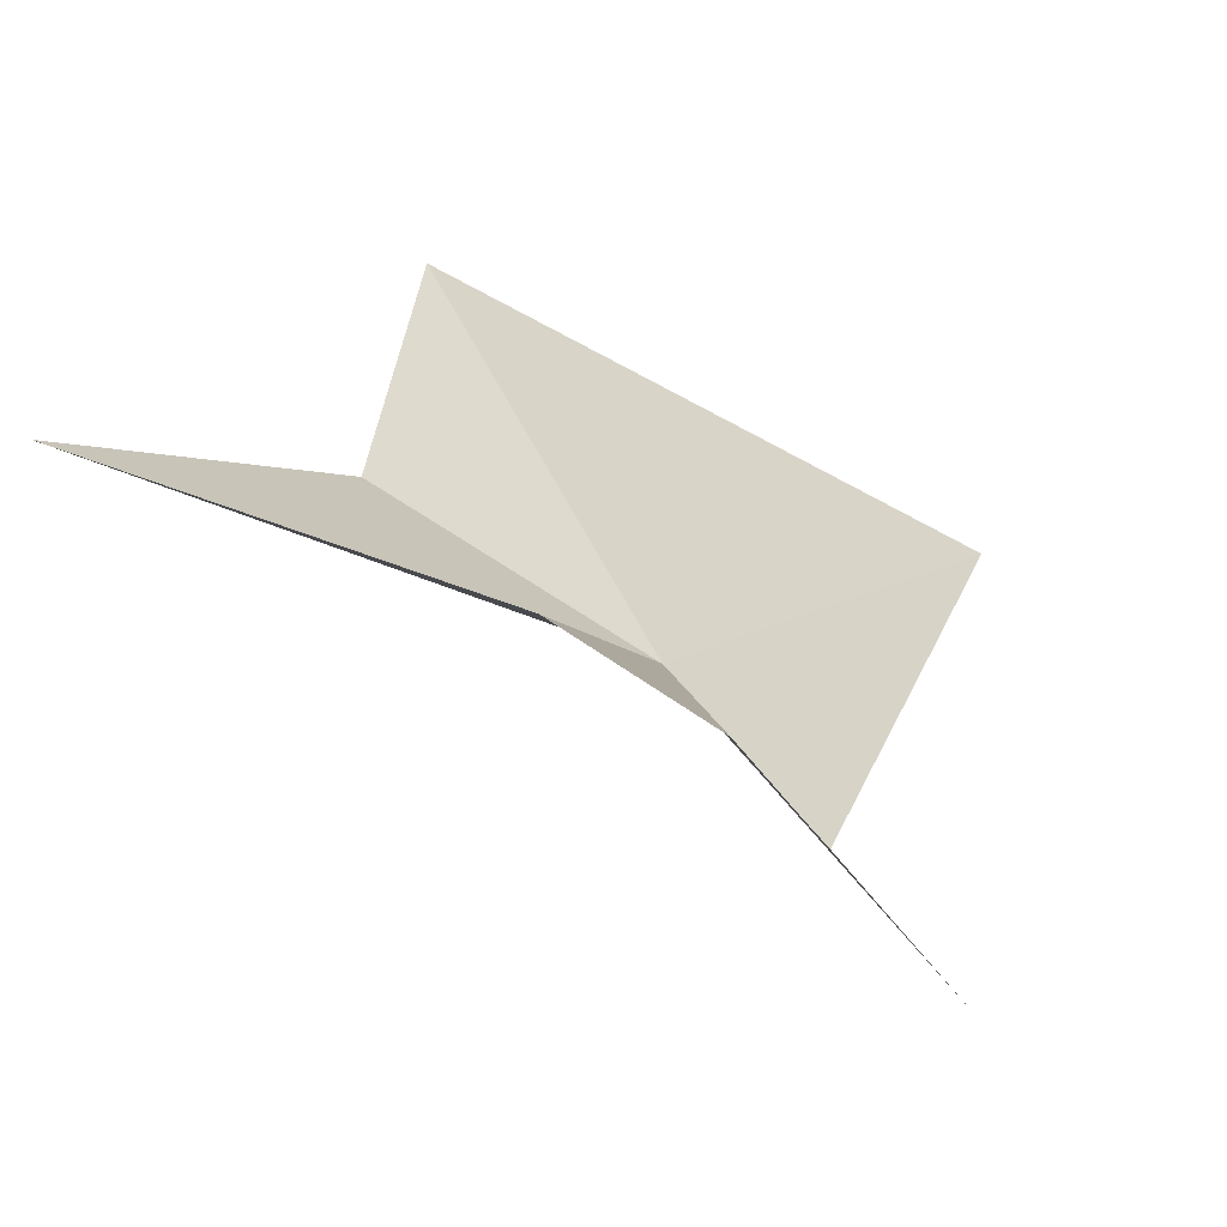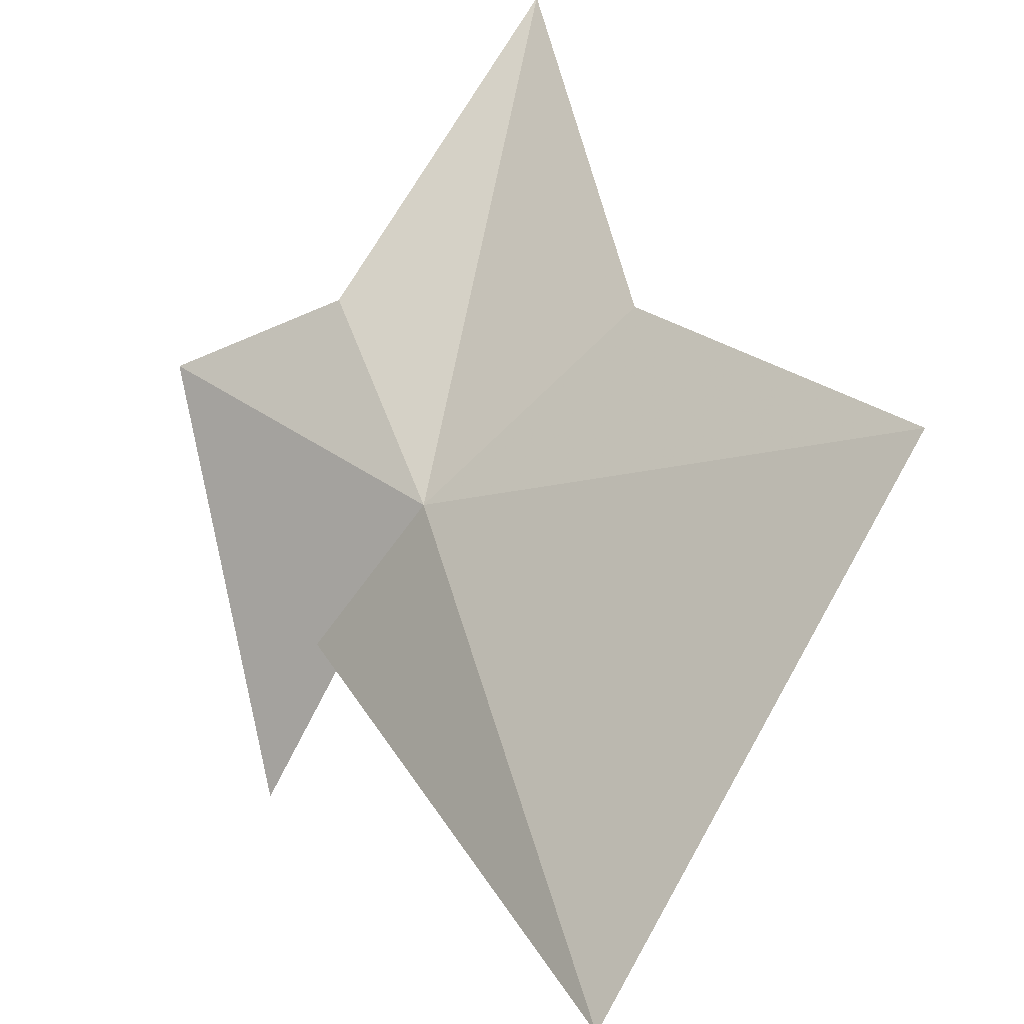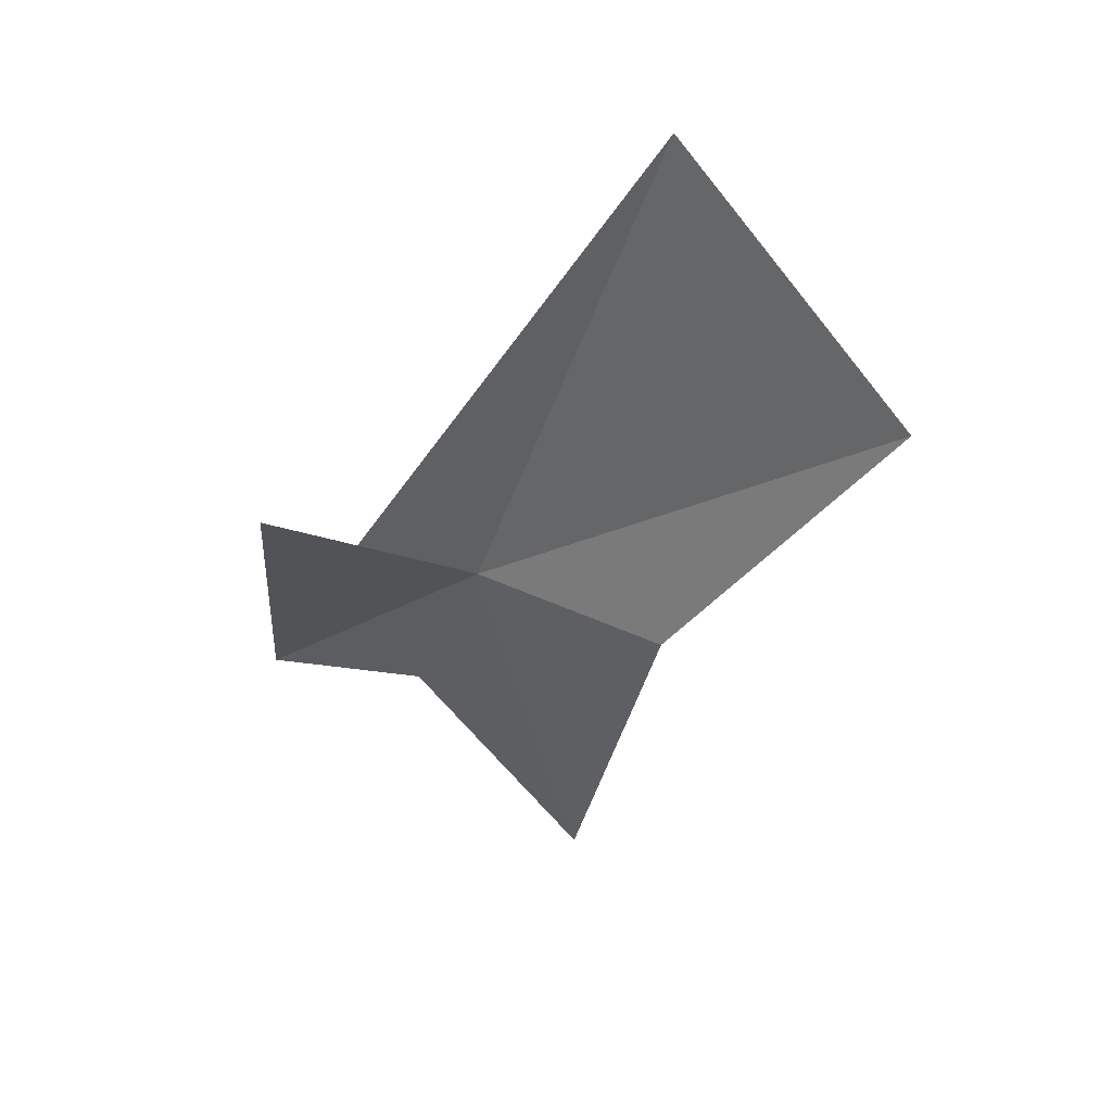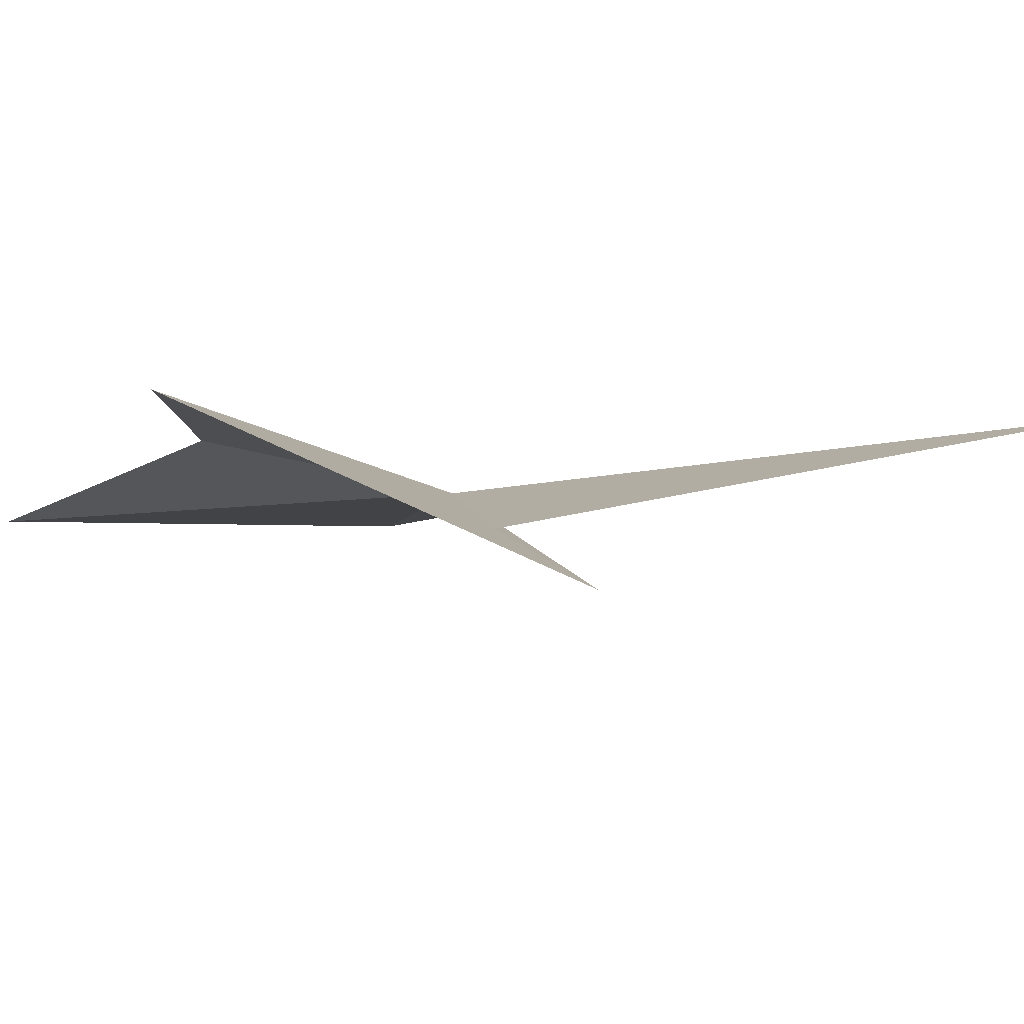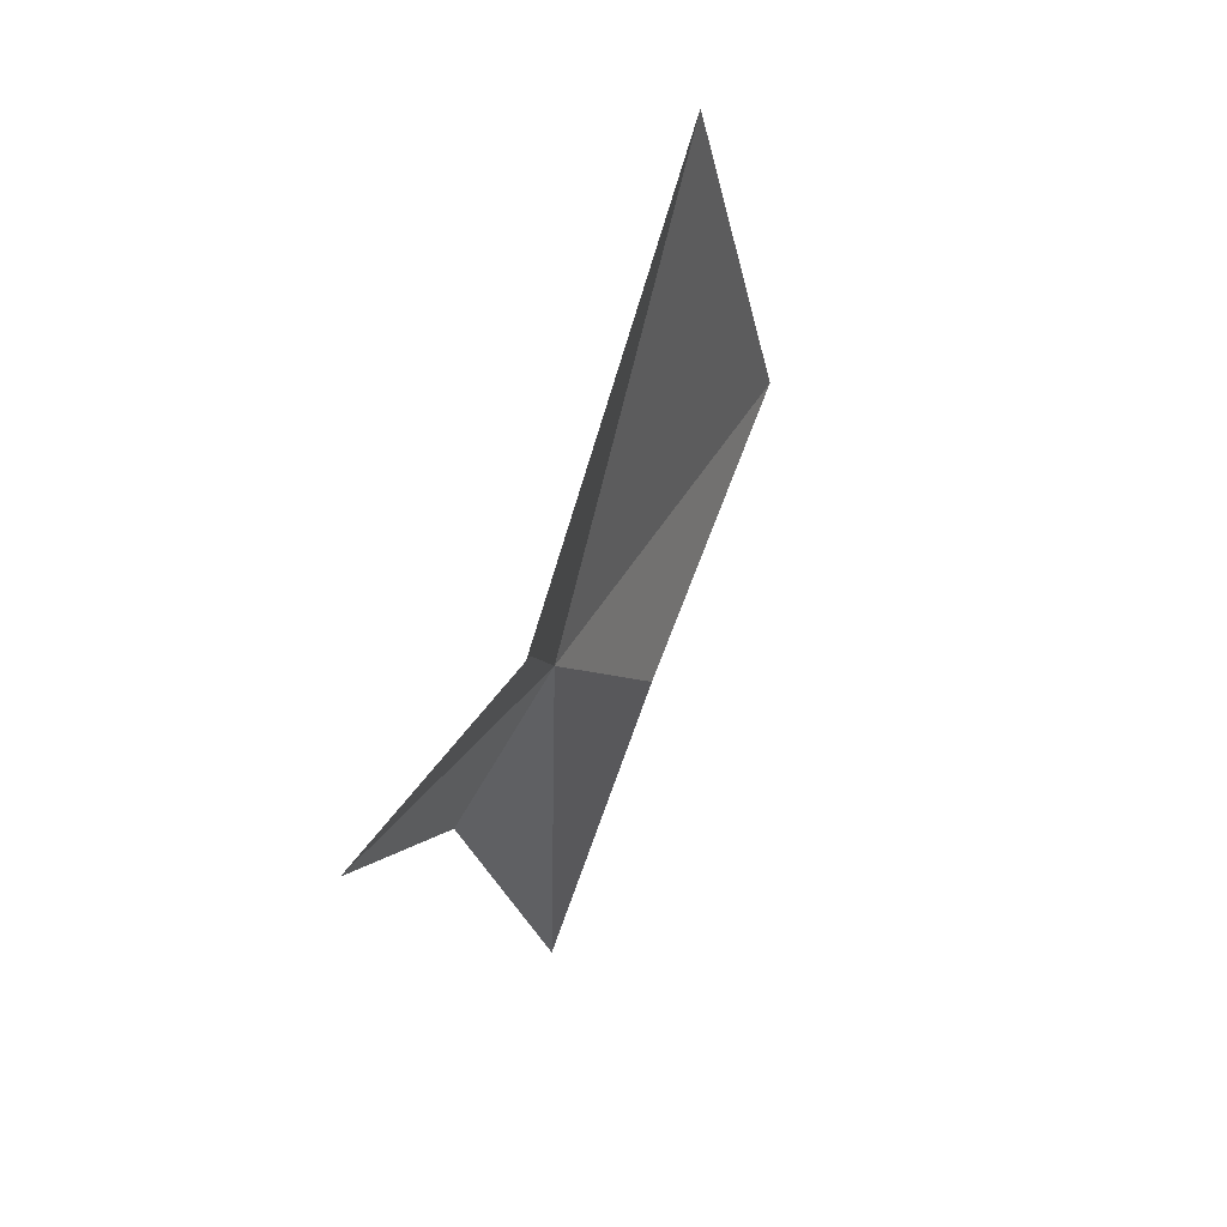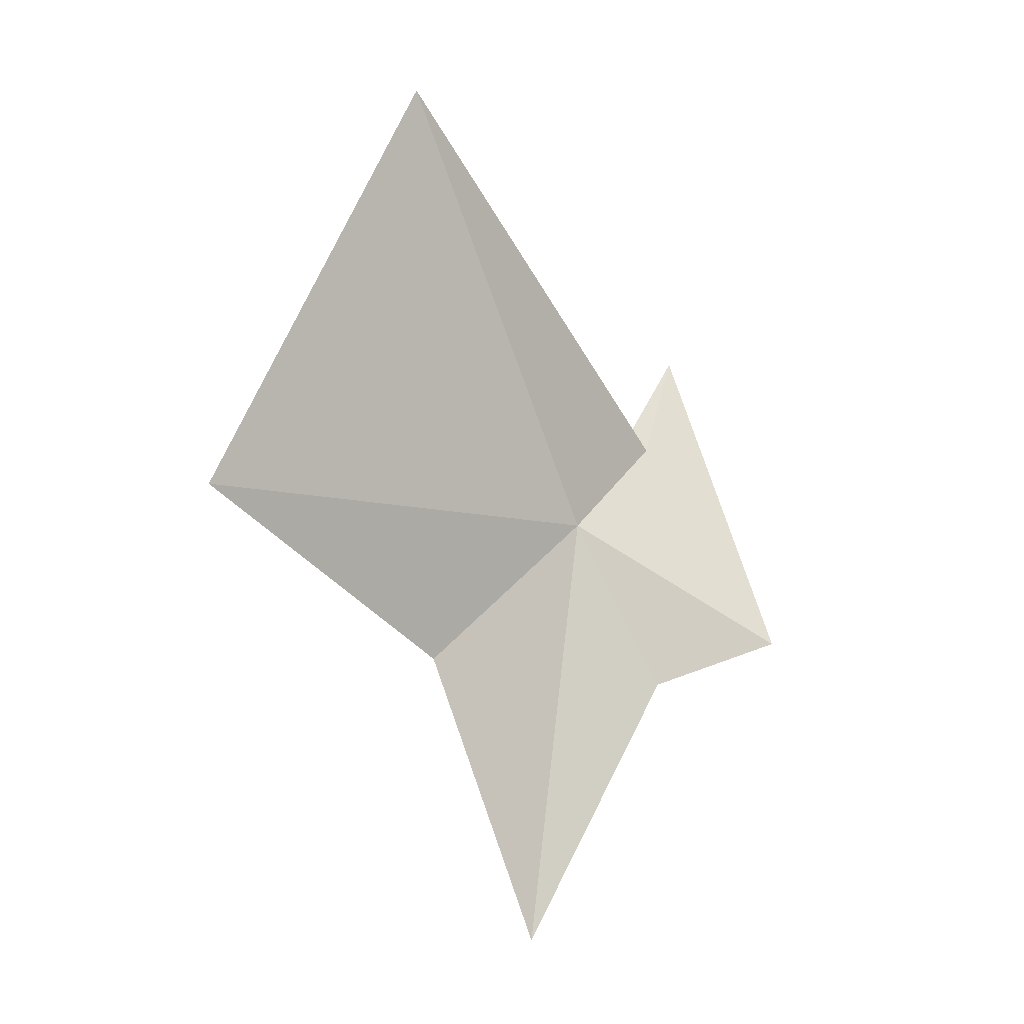
<metadata>
{"format":"obj","ext":"obj","renderer":"f3d","projection":"perspective","resolution":1024,"background":"white","views":[{"elev":1.3,"azim":-130.1,"up":"+Y"},{"elev":56.3,"azim":5.2,"up":"+Y"},{"elev":31.9,"azim":21.9,"up":"+Z"},{"elev":-38.9,"azim":-68.8,"up":"+Y"},{"elev":29.5,"azim":-25.4,"up":"+Z"},{"elev":9.5,"azim":179.5,"up":"+Z"}]}
</metadata>
<code>
v -0.7766 31.04 -2.741
v 0.2093 31.42 -0.04991
v 1.331 32.64 -2.222
v -1.28 31.24 -3.726
v -0.4738 31.82 -5.197
v -1.256 30.37 -2.354
v -1.449 29.78 -1.843
v -2.049 30.86 -3.554
v 0.1208 31.72 -3.441
f 1 2 3
f 1 5 4
f 1 7 6
f 1 8 7
f 1 6 2
f 1 3 9
f 1 4 8
f 1 9 5

</code>
